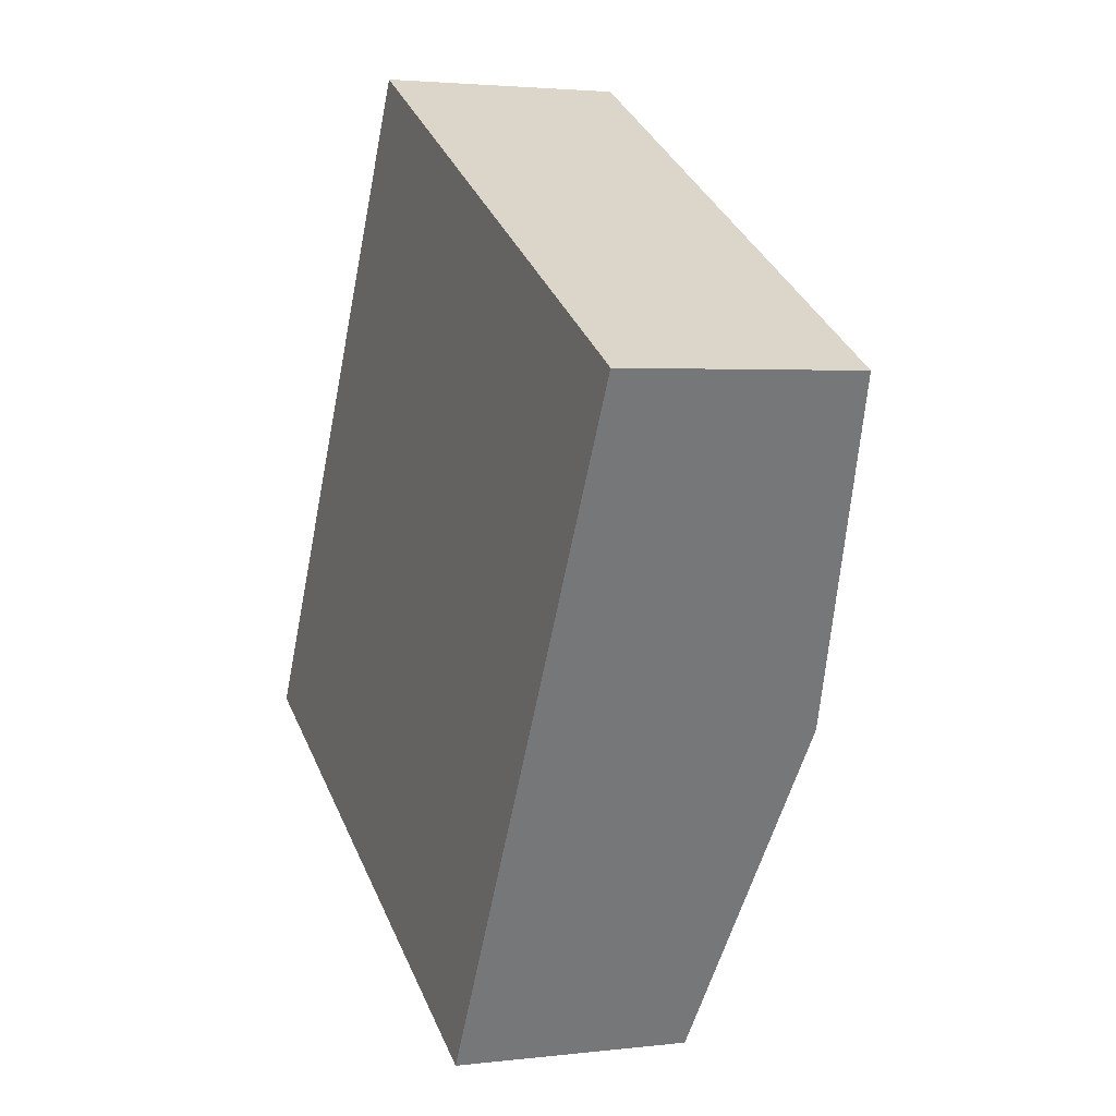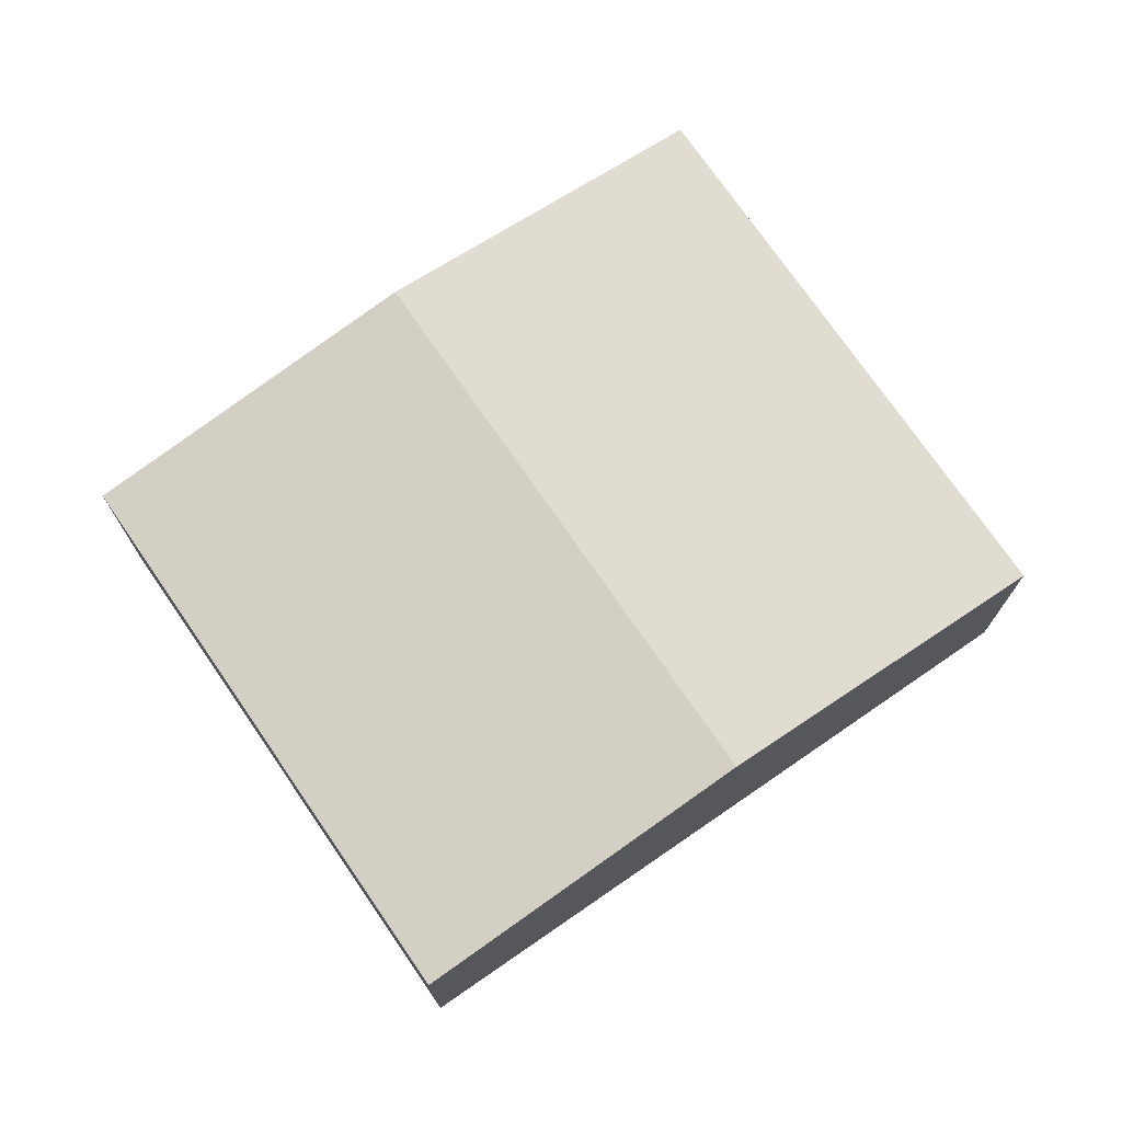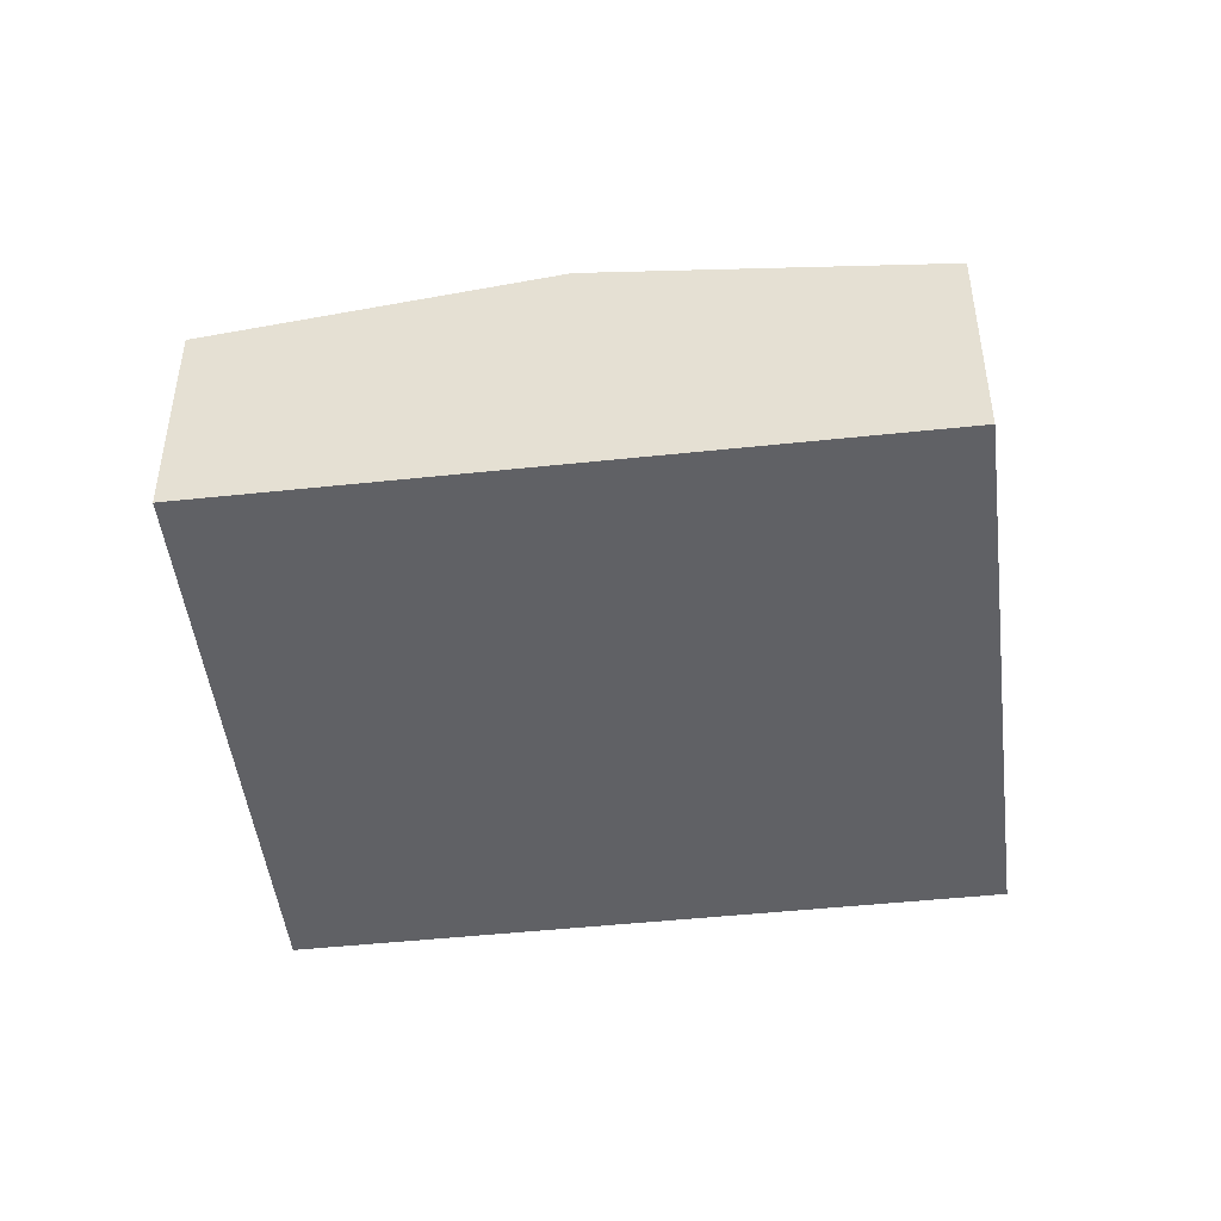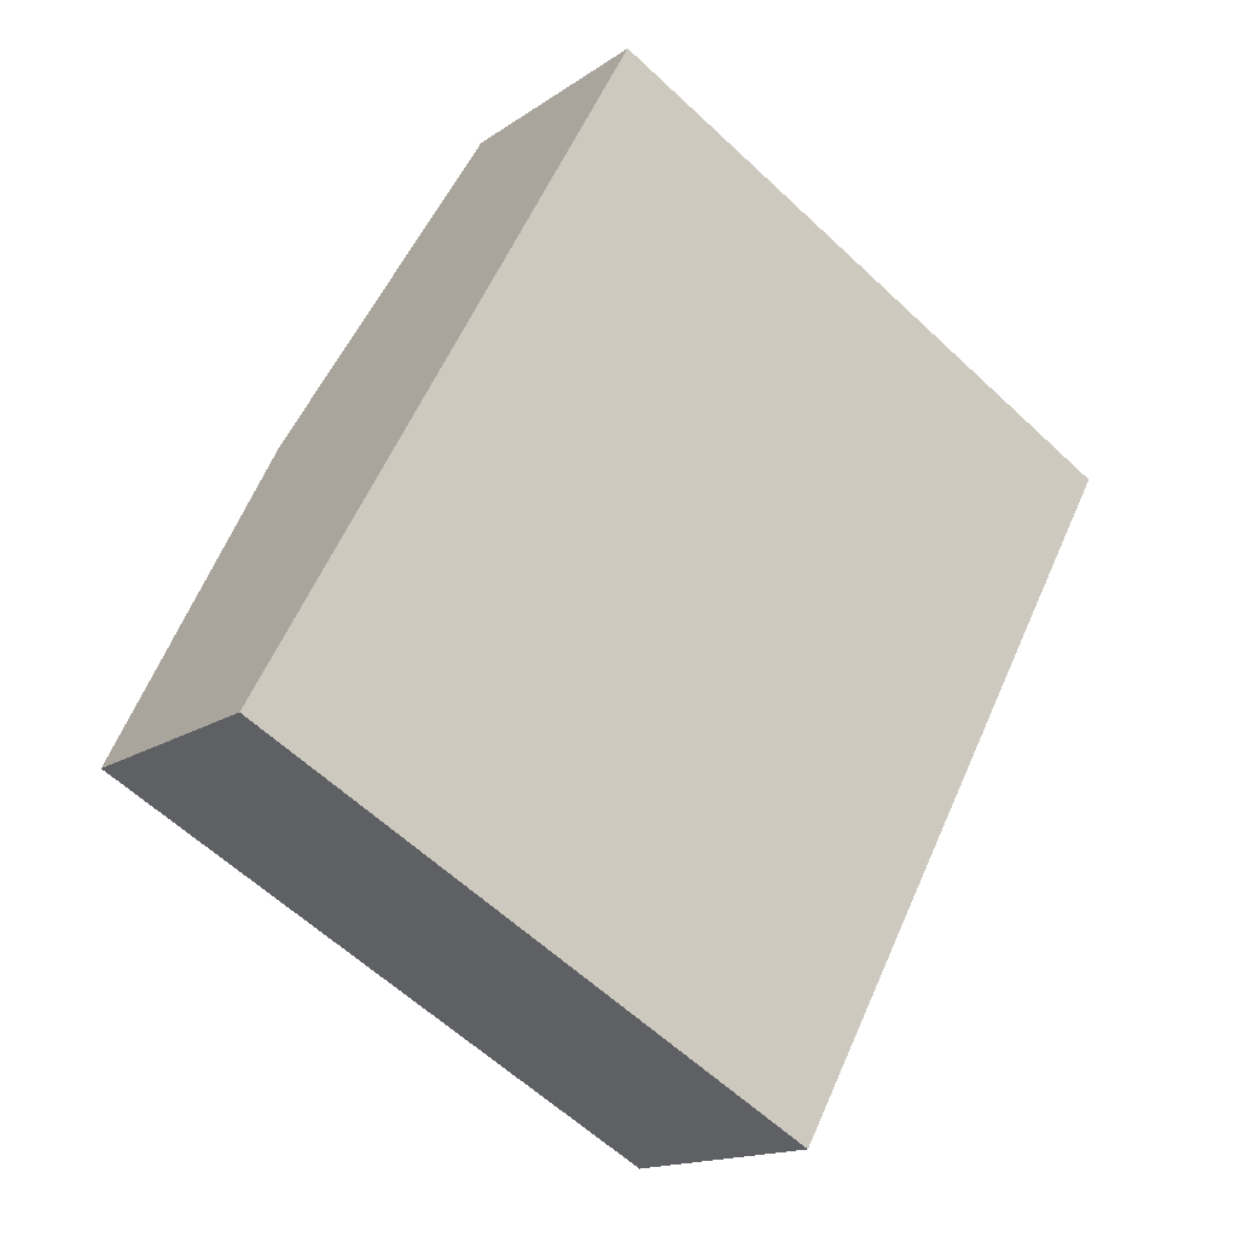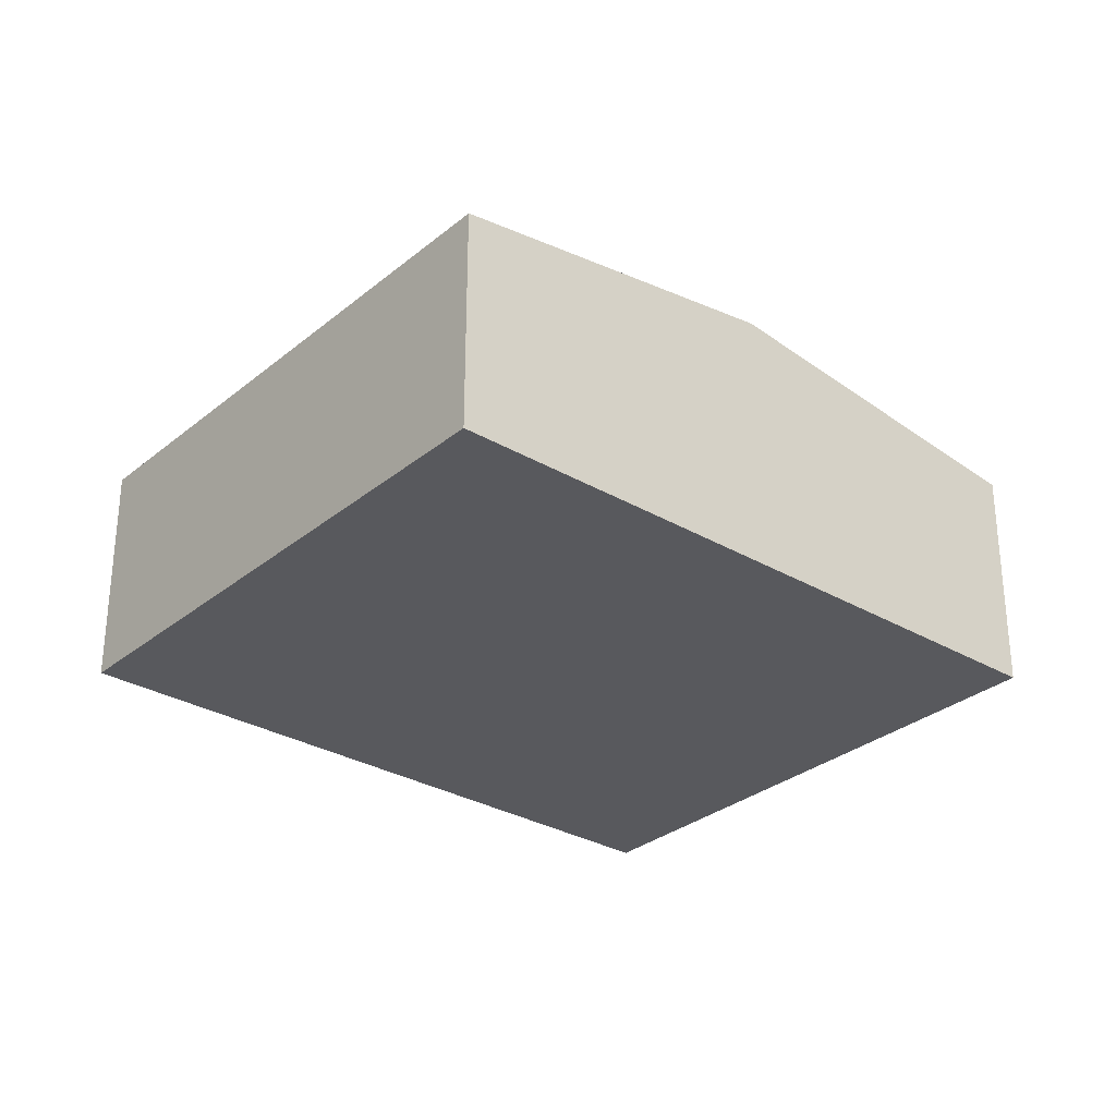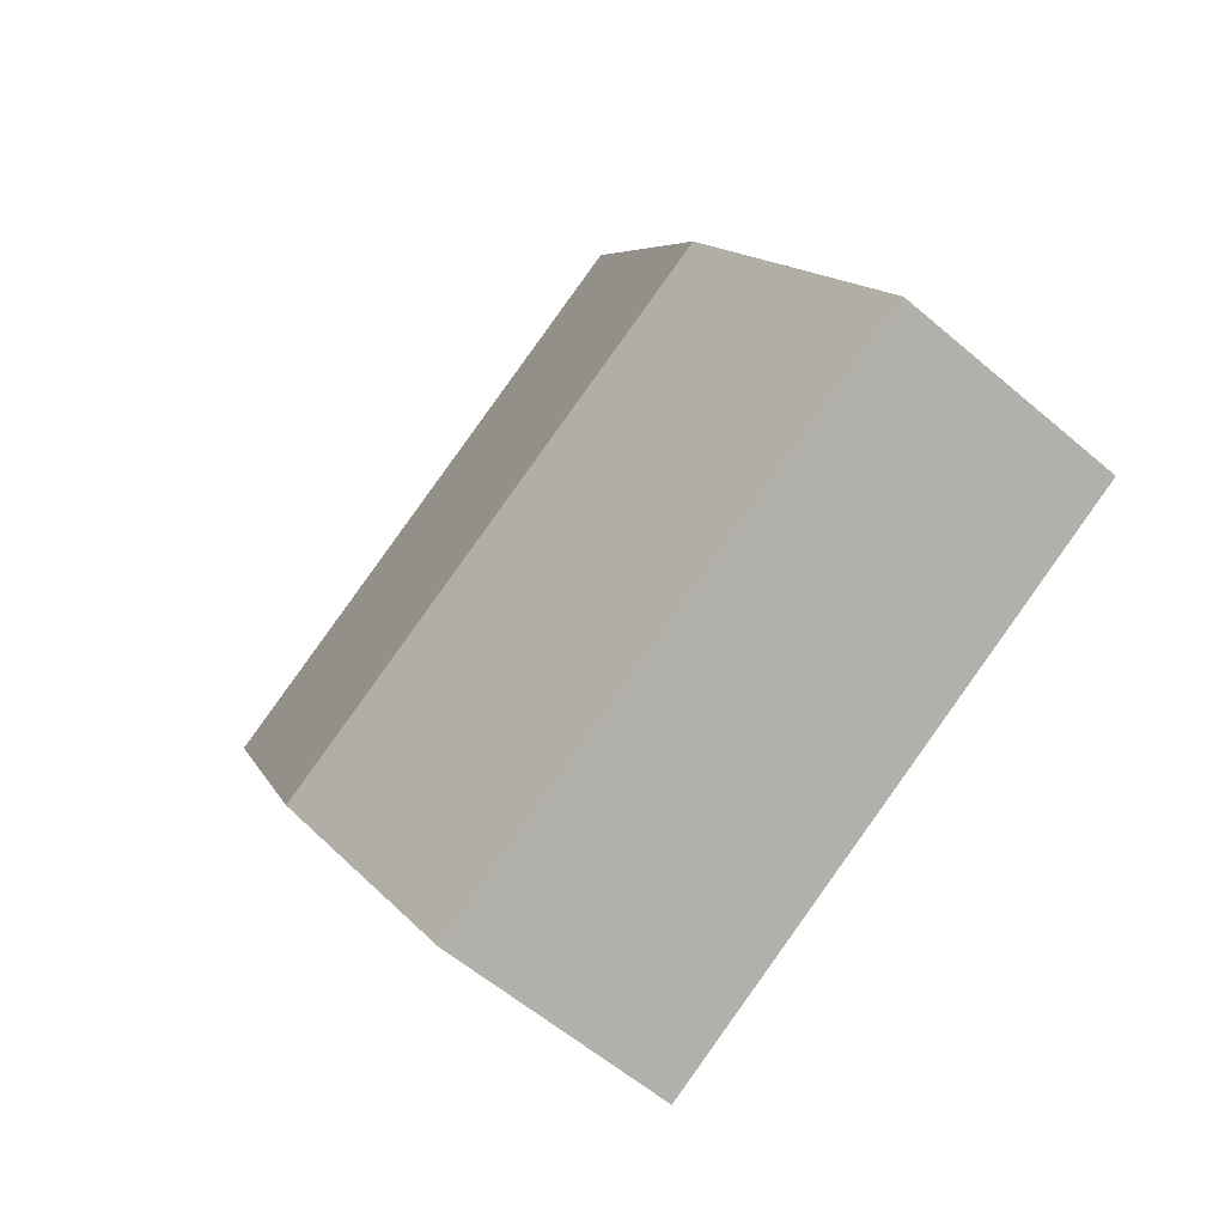
<metadata>
{"format":"obj","ext":"obj","renderer":"f3d","projection":"perspective","resolution":1024,"background":"white","views":[{"elev":2.8,"azim":67.1,"up":"+Z"},{"elev":74.1,"azim":84.3,"up":"+Y"},{"elev":-47.4,"azim":125.7,"up":"+Y"},{"elev":-15.4,"azim":-35.1,"up":"+Z"},{"elev":-30.2,"azim":78.5,"up":"+Y"},{"elev":-57.9,"azim":-131.6,"up":"+Z"}]}
</metadata>
<code>
v  8.439 2.257 3.318
v  1.683 2.697 3.056
v  3.365 2.257 6.112
v  6.757 2.697 0.262
v  5.074 2.257 -2.794
v  0 2.257 1.382e-16
v  0 0 0
v  1.683 -1.871e-16 3.056
v  3.365 -3.743e-16 6.112
v  8.439 -2.032e-16 3.318
v  6.757 -1.604e-17 0.262
v  5.074 1.711e-16 -2.794
g defaultobject
f 1 2 3
f 2 1 4
f 5 2 4
f 2 5 6
f 7 2 6
f 2 7 8
f 2 8 3
f 3 8 9
f 9 1 3
f 1 9 10
f 10 4 1
f 4 10 11
f 4 11 5
f 5 11 12
f 12 6 5
f 6 12 7
f 8 10 9
f 10 8 7
f 10 7 12
f 10 12 11

</code>
